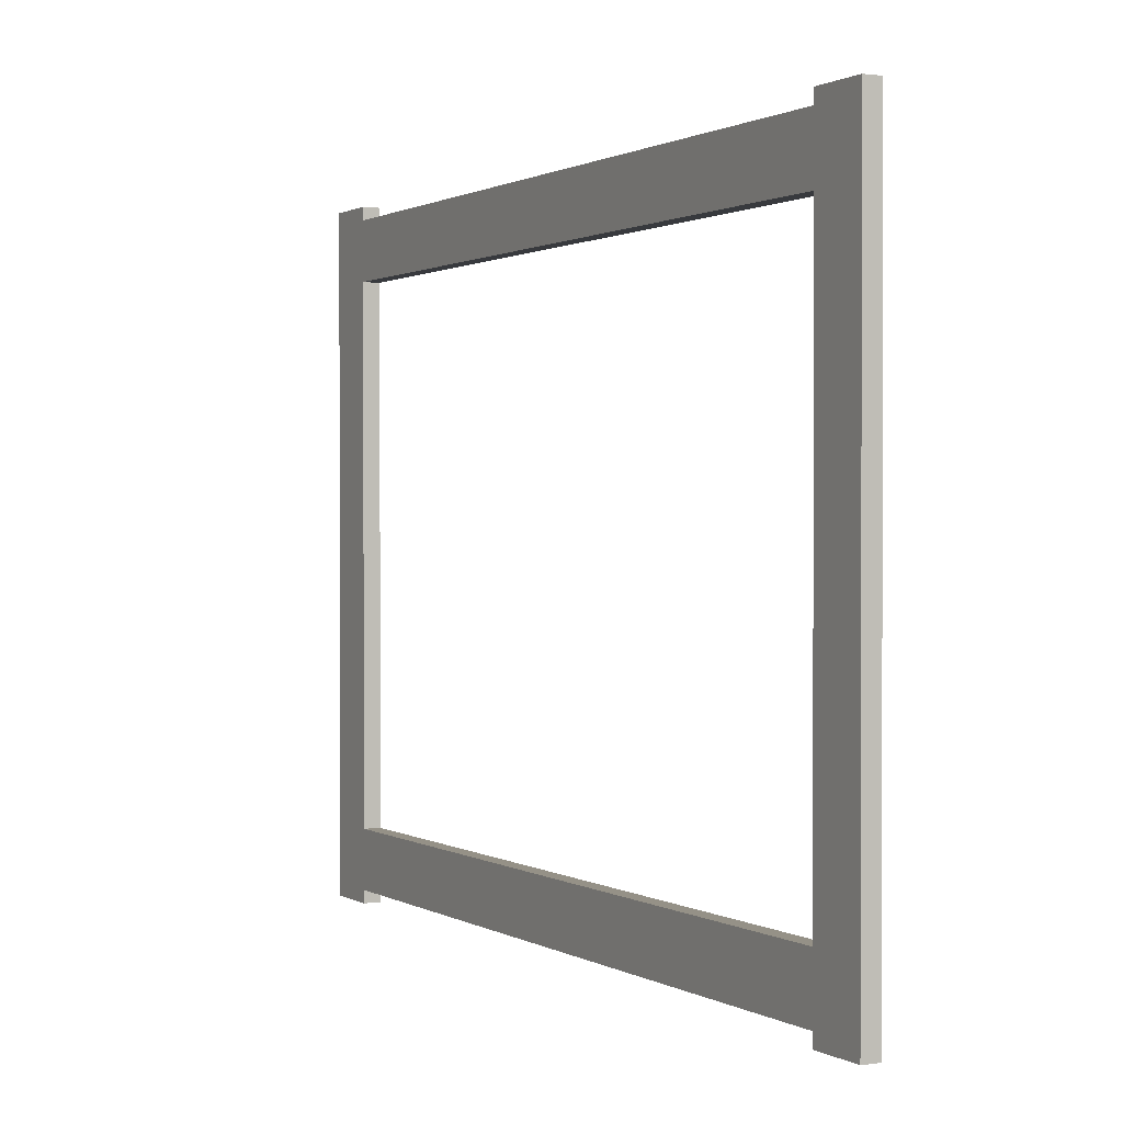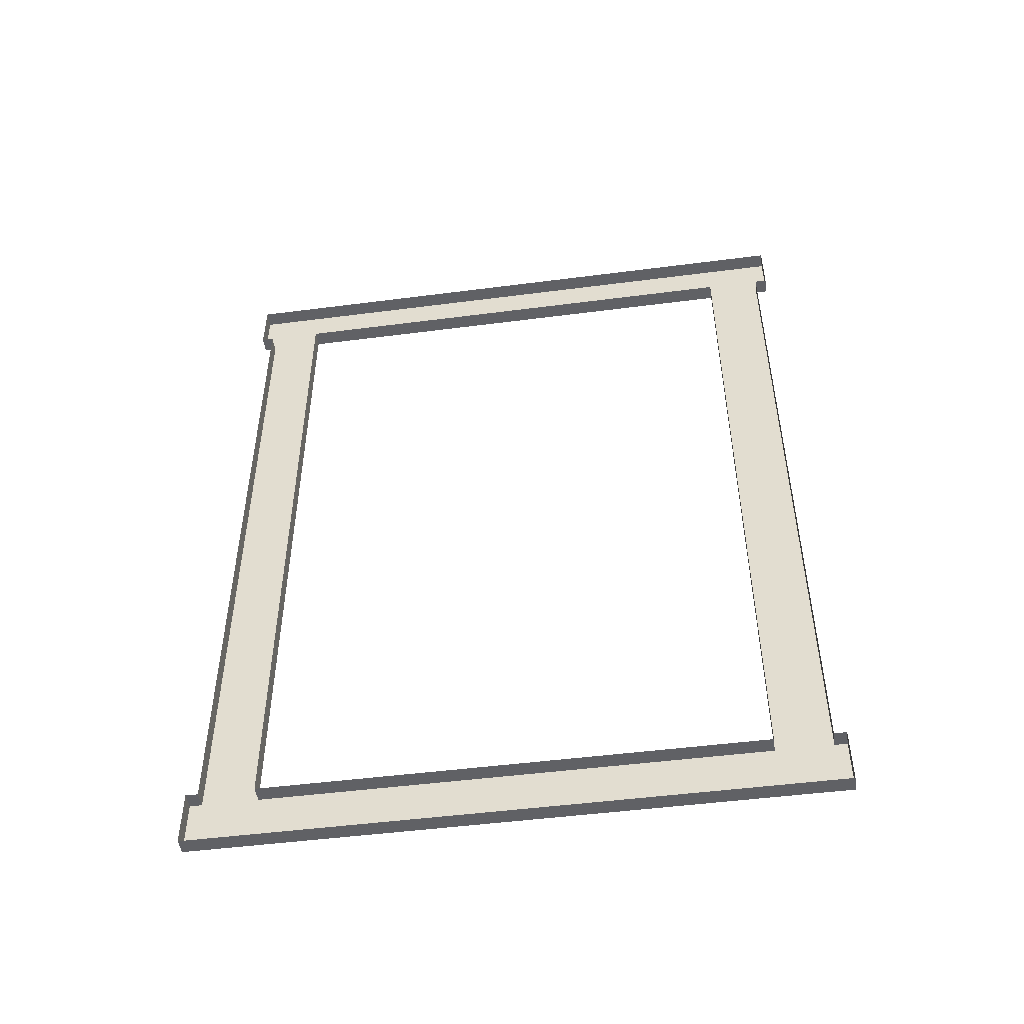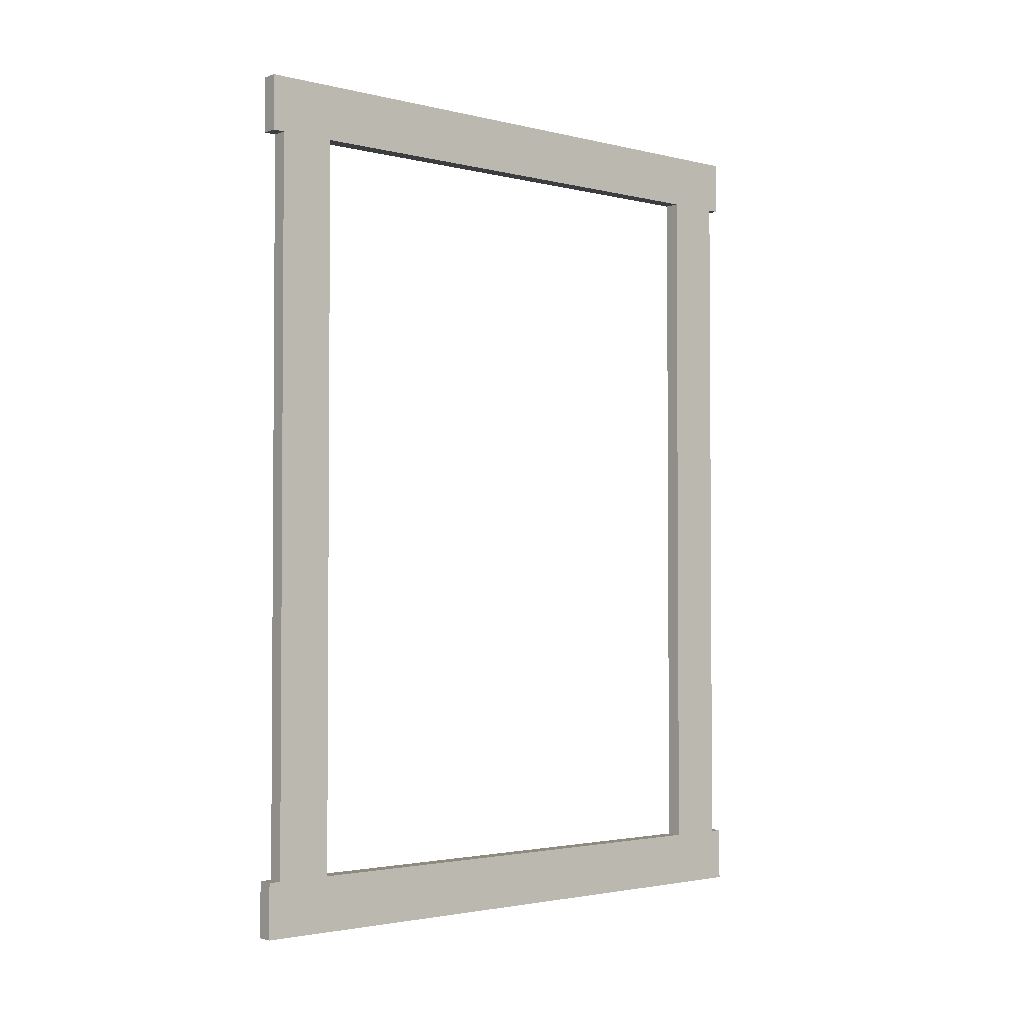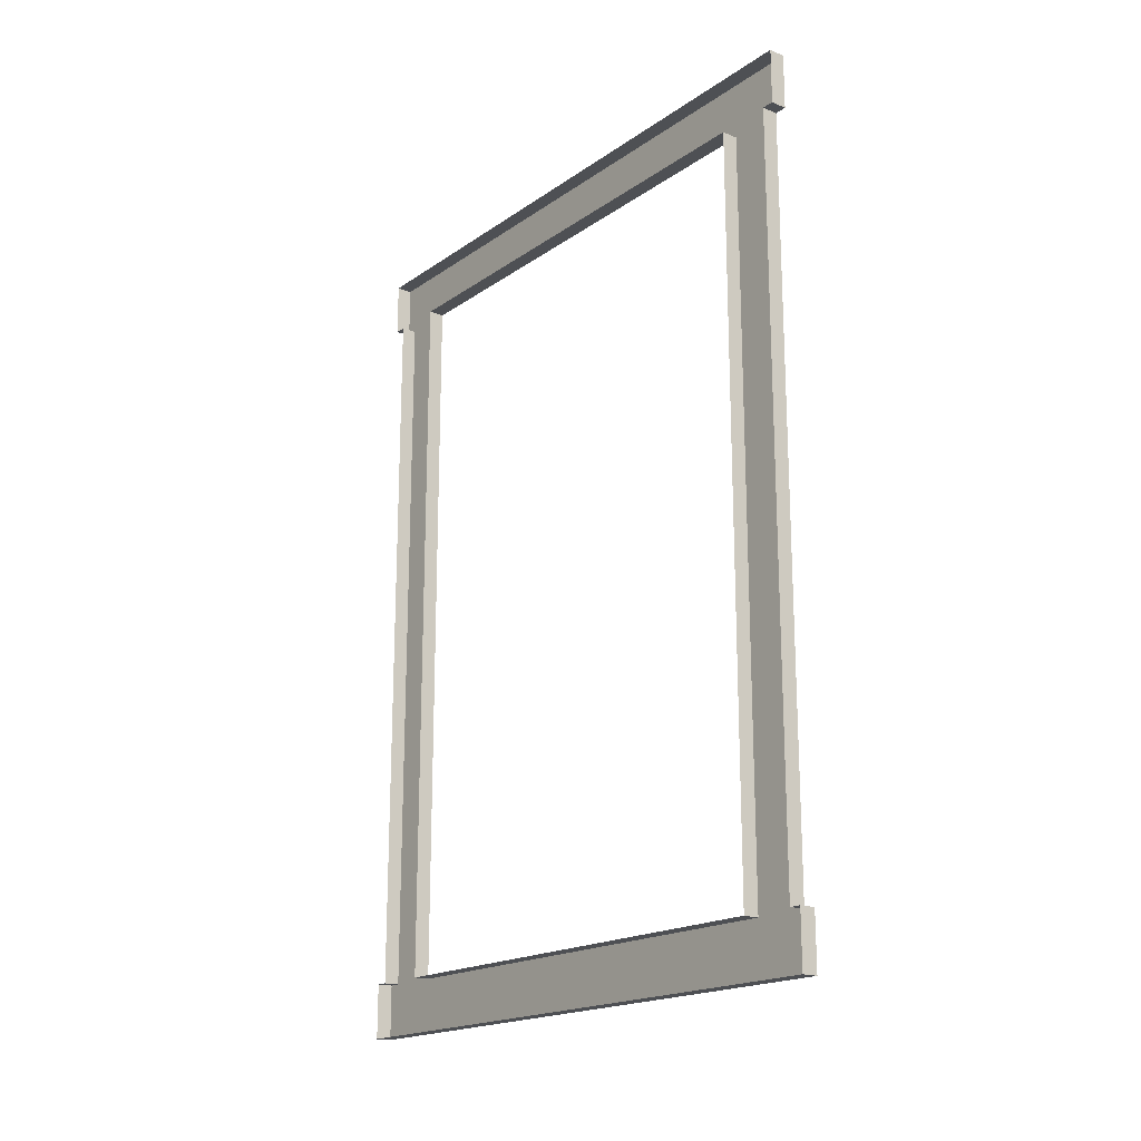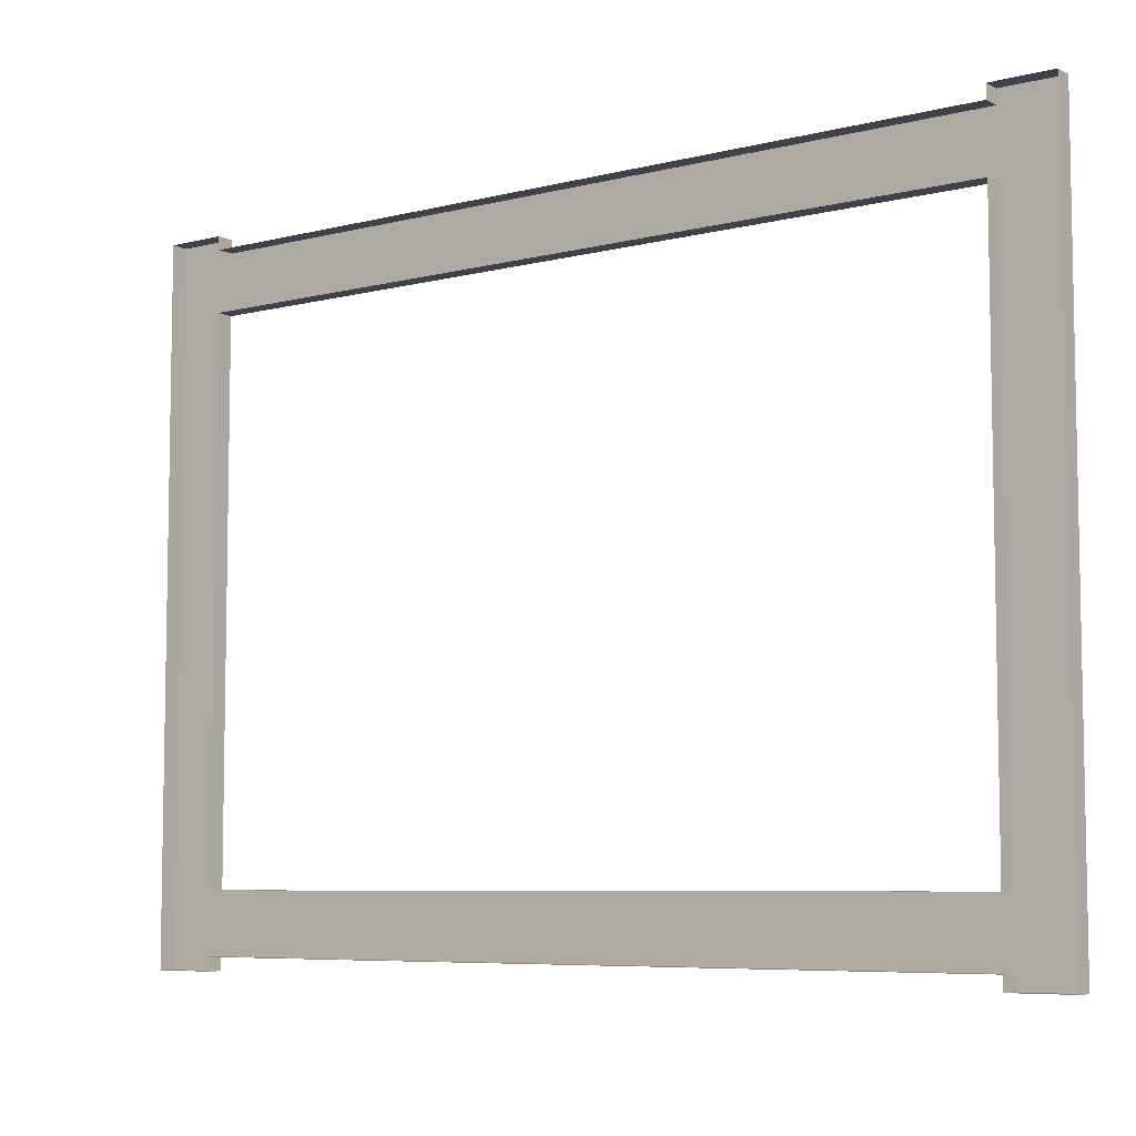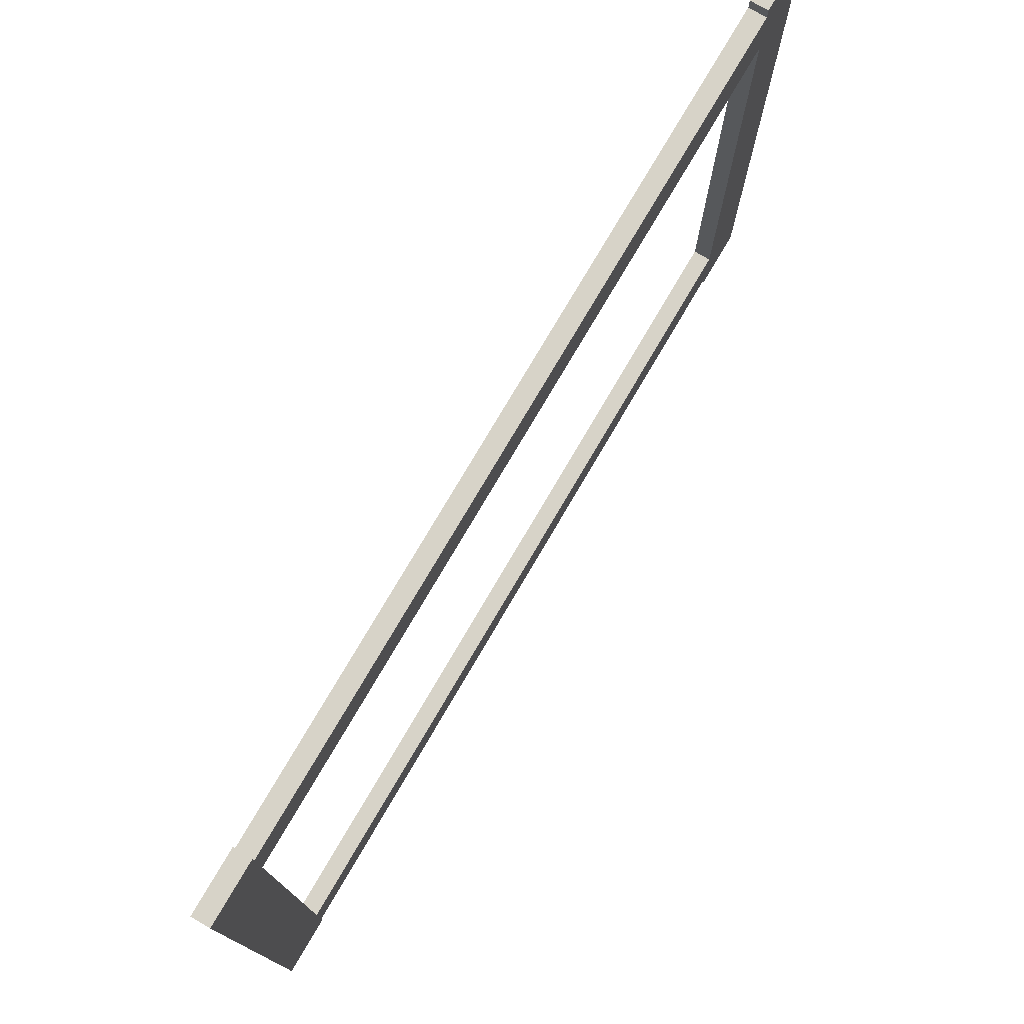
<metadata>
{"format":"obj","ext":"obj","renderer":"f3d","projection":"perspective","resolution":1024,"background":"white","views":[{"elev":0.9,"azim":152.4,"up":"+Z"},{"elev":-48.9,"azim":-81.8,"up":"+Y"},{"elev":-2.4,"azim":50.1,"up":"+Y"},{"elev":-18.5,"azim":-37.7,"up":"+Y"},{"elev":-6.8,"azim":-53.3,"up":"+Z"},{"elev":76.5,"azim":30.4,"up":"+Z"}]}
</metadata>
<code>
v  2 190.6 -37.33
v  2 190.6 -30.48
v  2 99.17 -30.48
v  2 99.17 -37.33
v  2 99.17 37.33
v  2 99.17 30.48
v  2 190.6 30.48
v  2 190.6 37.33
v  2 197.5 -30.48
v  2 197.5 30.48
v  2 92.33 30.48
v  2 92.33 -30.48
v  2 197.5 -37.33
v  2 92.33 -37.33
v  2 92.33 37.33
v  2 197.5 37.33
v  0 197.5 38.83
v  0 190.6 38.83
v  2 190.6 38.83
v  2 197.5 38.83
v  0 190.6 37.33
v  0 99.17 37.33
v  0 99.17 38.83
v  0 92.33 38.83
v  2 92.33 38.83
v  2 99.17 38.83
v  0 92.33 37.33
v  -0 92.33 30.48
v  -0 92.33 -30.48
v  -0 92.33 -37.33
v  -0 92.33 -38.83
v  -0 99.17 -38.83
v  2 99.17 -38.83
v  2 92.33 -38.83
v  -0 99.17 -37.33
v  -0 190.6 -37.33
v  -0 190.6 -38.83
v  -0 197.5 -38.83
v  2 197.5 -38.83
v  2 190.6 -38.83
v  -0 197.5 -37.33
v  0 197.5 -30.48
v  0 197.5 30.48
v  0 197.5 37.33
v  0 190.6 -30.48
v  -0 99.17 -30.48
v  0 99.17 30.48
v  0 190.6 30.48
v  2 37.33 190.6
v  2 30.48 190.6
v  2 30.48 99.17
v  2 37.33 99.17
v  2 -37.33 99.17
v  2 -30.48 99.17
v  2 -30.48 190.6
v  2 -37.33 190.6
v  2 30.48 197.5
v  2 -30.48 197.5
v  2 -30.48 92.33
v  2 30.48 92.33
v  2 37.33 197.5
v  2 37.33 92.33
v  2 -37.33 92.33
v  2 -37.33 197.5
v  0 -38.83 197.5
v  0 -38.83 190.6
v  2 -38.83 190.6
v  2 -38.83 197.5
v  0 -37.33 190.6
v  0 -37.33 99.17
v  0 -38.83 99.17
v  0 -38.83 92.33
v  2 -38.83 92.33
v  2 -38.83 99.17
v  0 -37.33 92.33
v  -0 -30.48 92.33
v  -0 30.48 92.33
v  -0 37.33 92.33
v  -0 38.83 92.33
v  -0 38.83 99.17
v  2 38.83 99.17
v  2 38.83 92.33
v  -0 37.33 99.17
v  -0 37.33 190.6
v  -0 38.83 190.6
v  -0 38.83 197.5
v  2 38.83 197.5
v  2 38.83 190.6
v  -0 37.33 197.5
v  0 30.48 197.5
v  0 -30.48 197.5
v  0 -37.33 197.5
v  0 30.48 190.6
v  -0 30.48 99.17
v  0 -30.48 99.17
v  0 -30.48 190.6
g Windows_Frame
f 1 2 3 4
f 5 6 7 8
f 9 10 7 2
f 11 12 3 6
f 13 9 2 1
f 12 14 4 3
f 15 11 6 5
f 10 16 8 7
f 17 18 19 20
f 21 22 5 8
f 23 24 25 26
f 27 28 11 15
f 28 29 12 11
f 29 30 14 12
f 31 32 33 34
f 35 36 1 4
f 37 38 39 40
f 41 42 9 13
f 42 43 10 9
f 43 44 16 10
f 45 46 3 2
f 46 47 6 3
f 47 48 7 6
f 48 45 2 7
f 21 8 19 18
f 8 16 20 19
f 16 44 17 20
f 27 15 25 24
f 15 5 26 25
f 5 22 23 26
f 35 4 33 32
f 4 14 34 33
f 14 30 31 34
f 41 13 39 38
f 13 1 40 39
f 1 36 37 40

</code>
